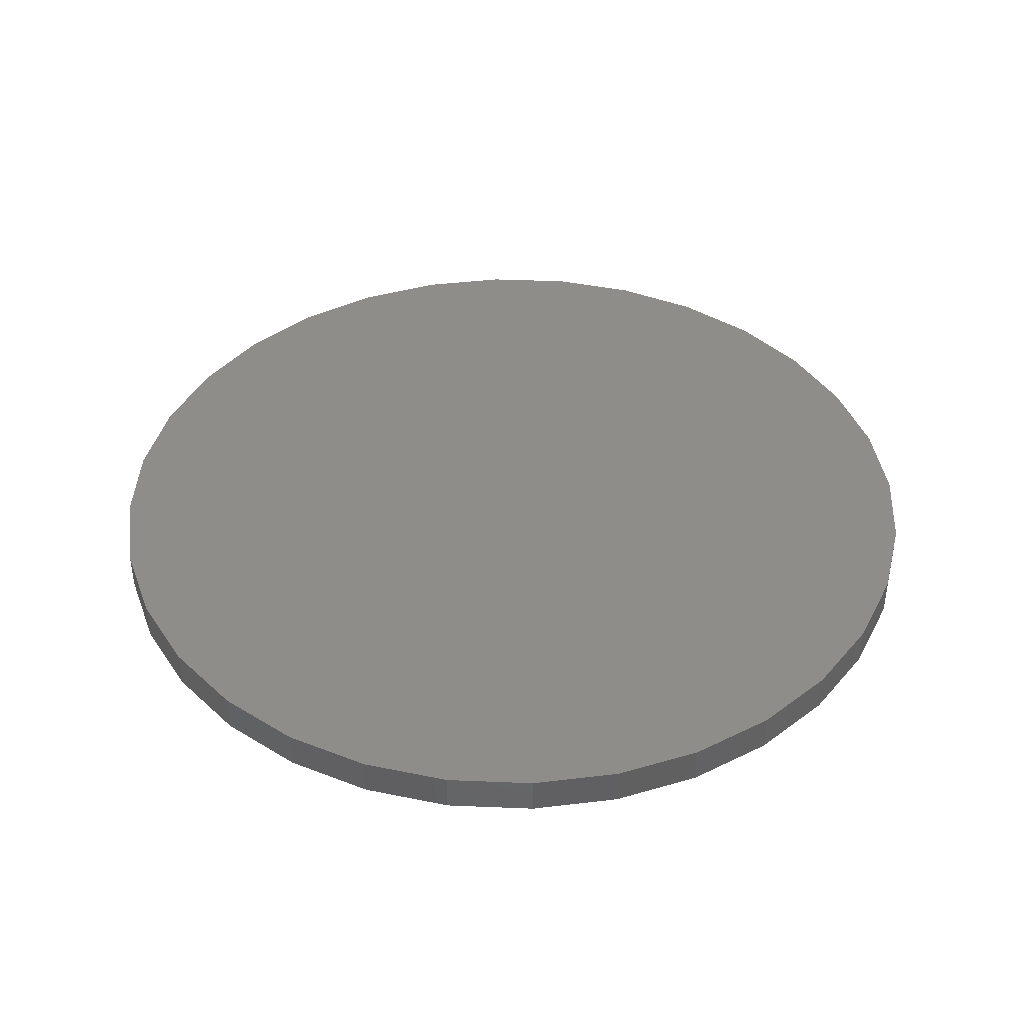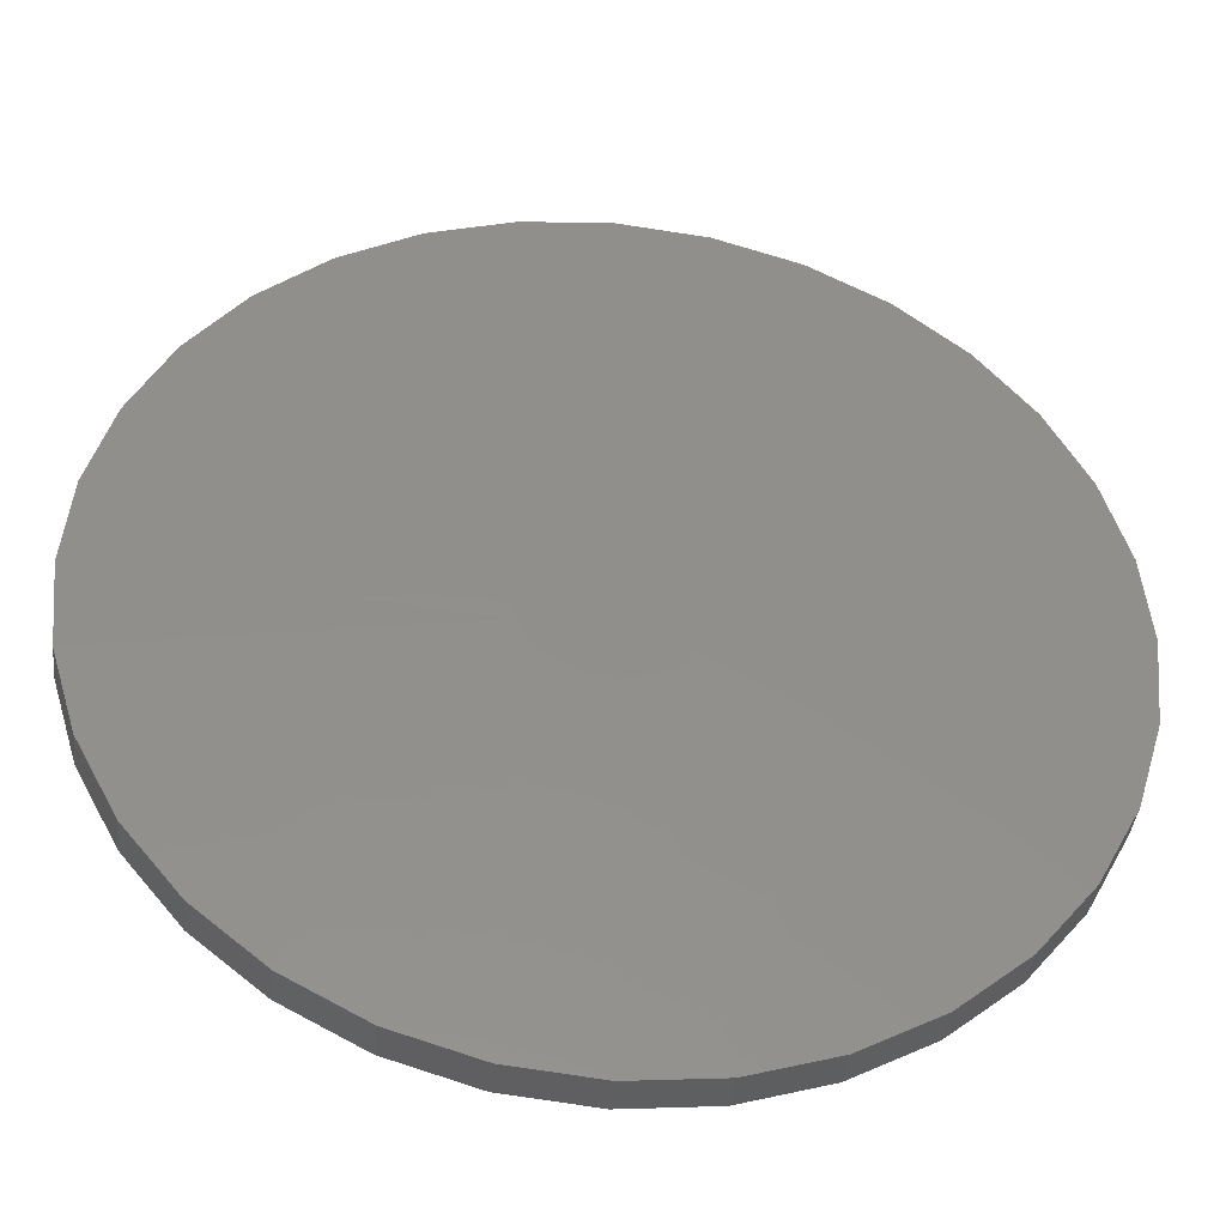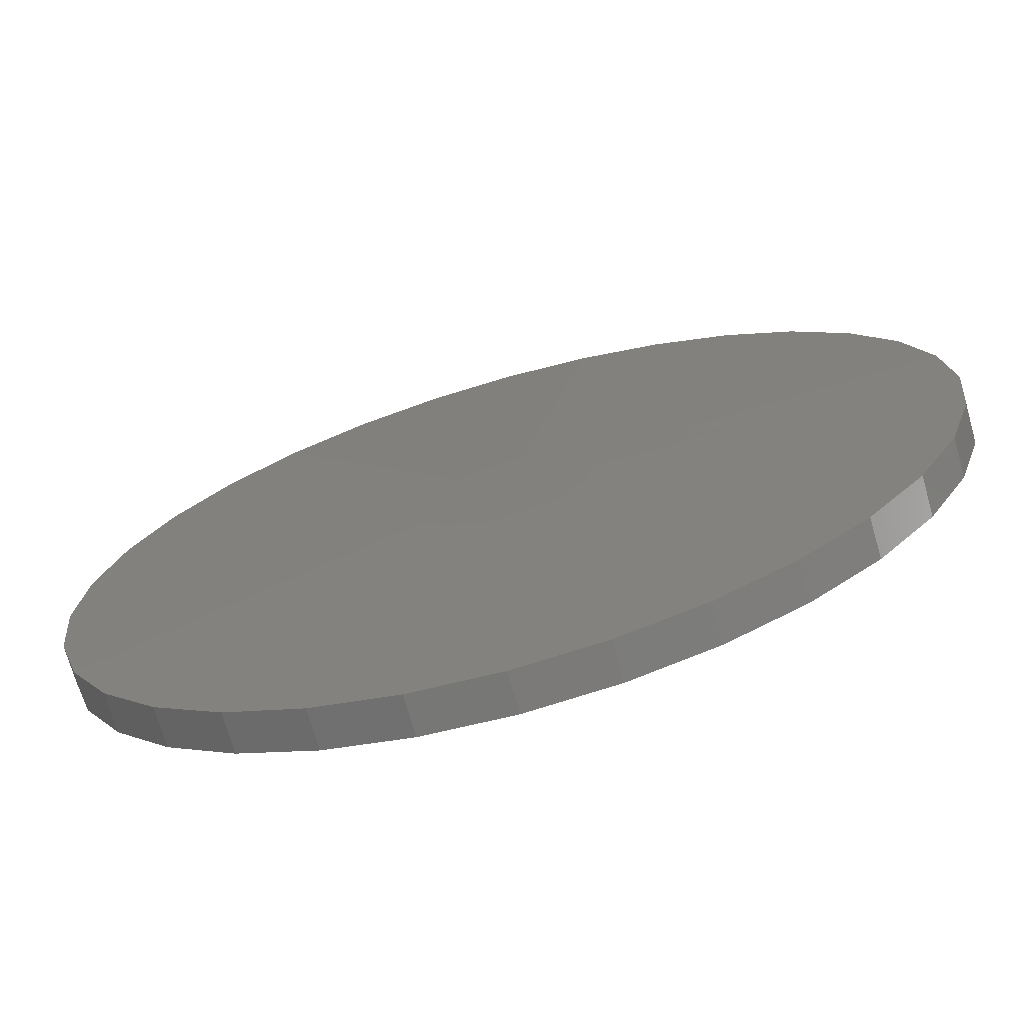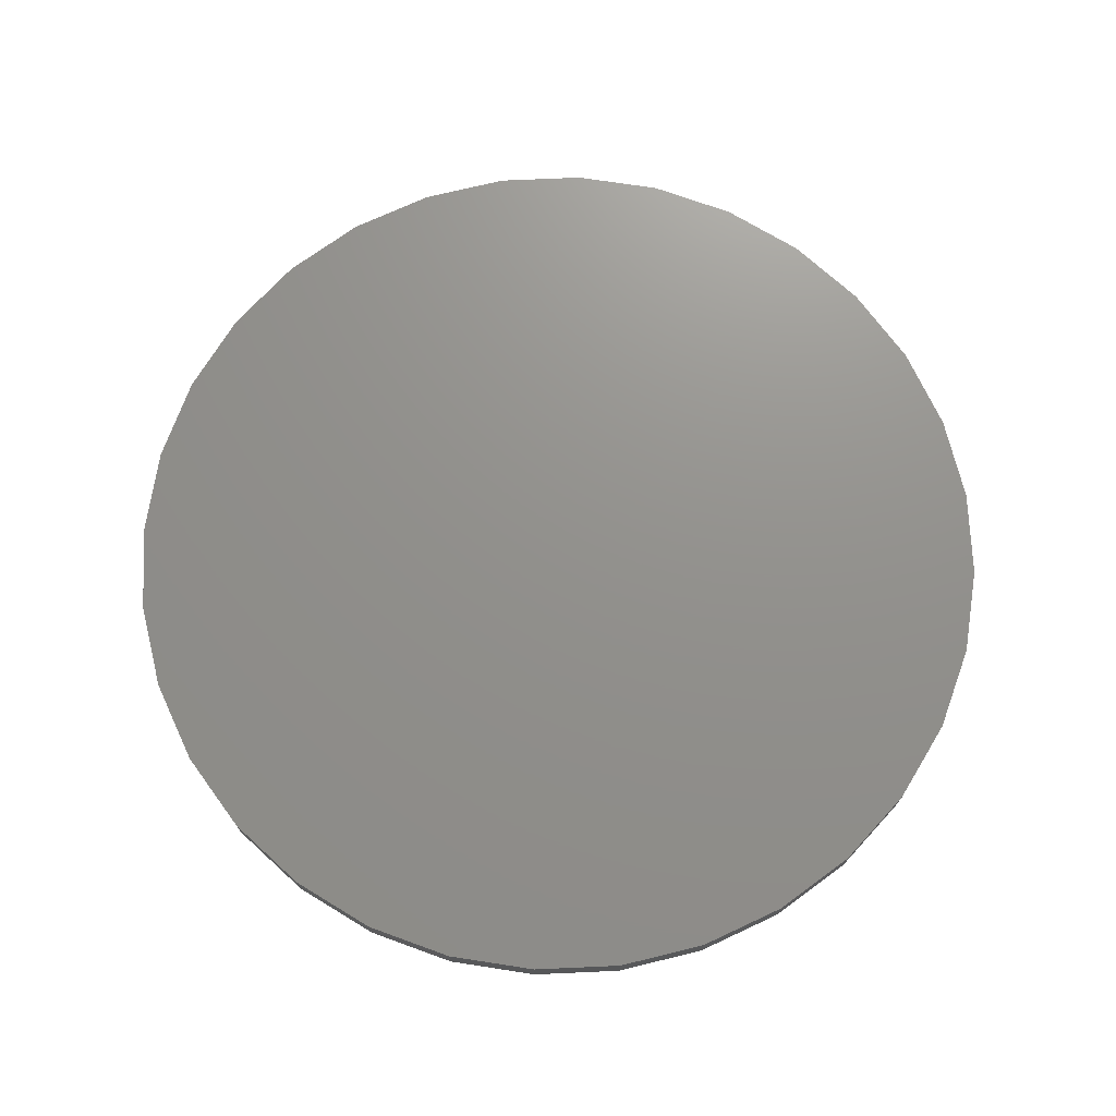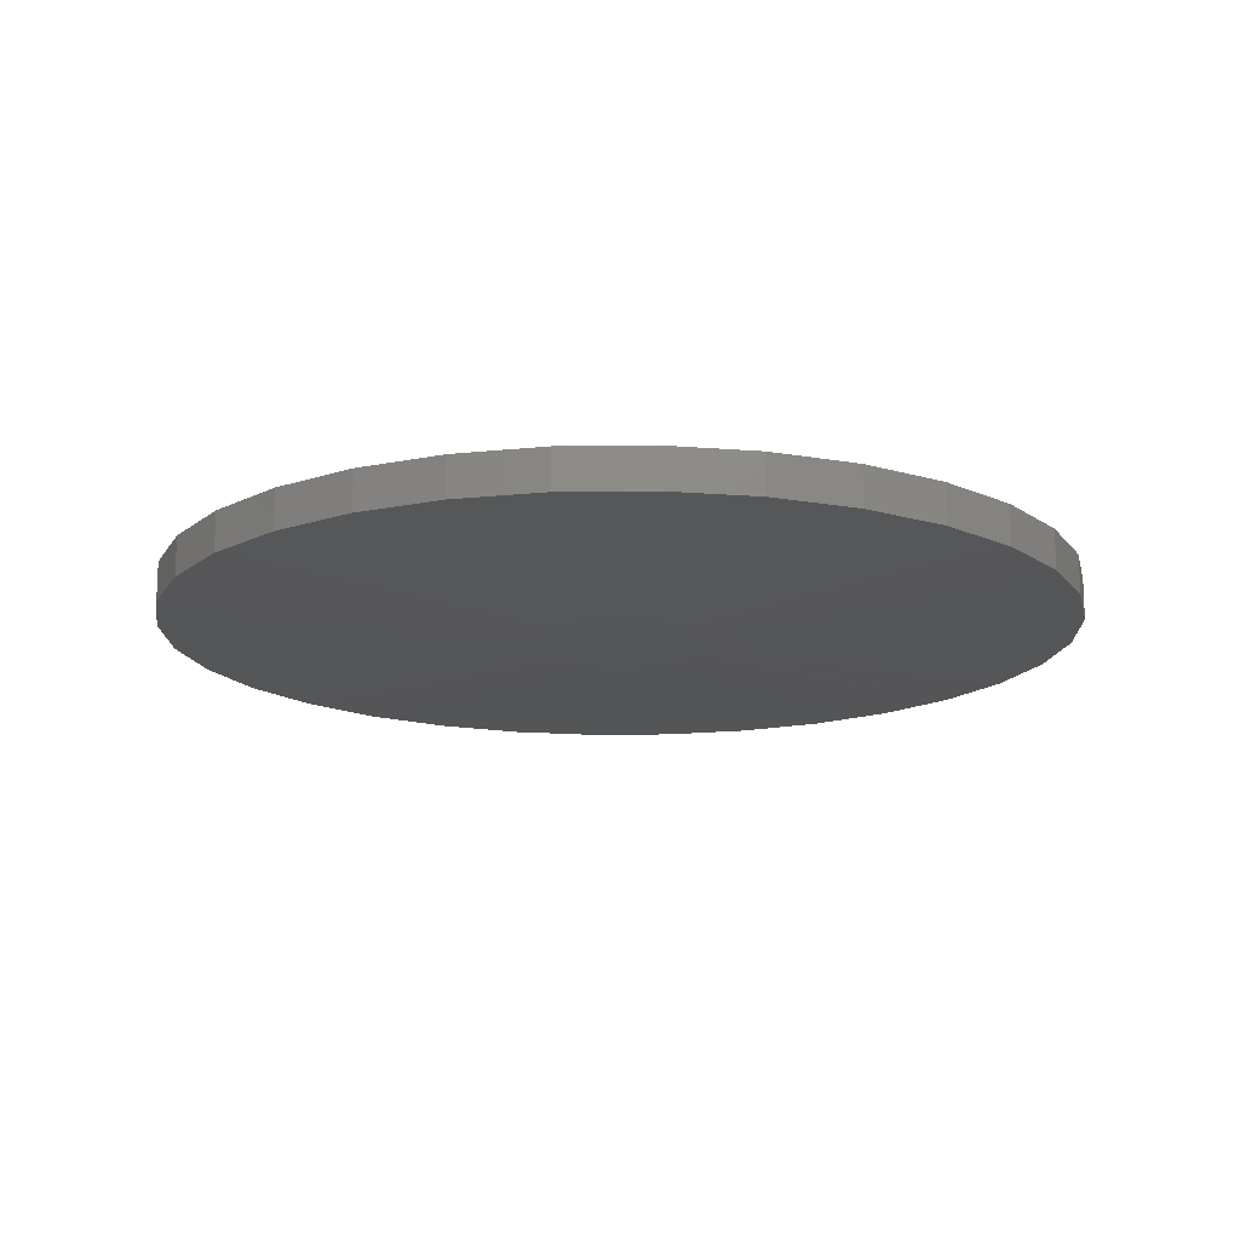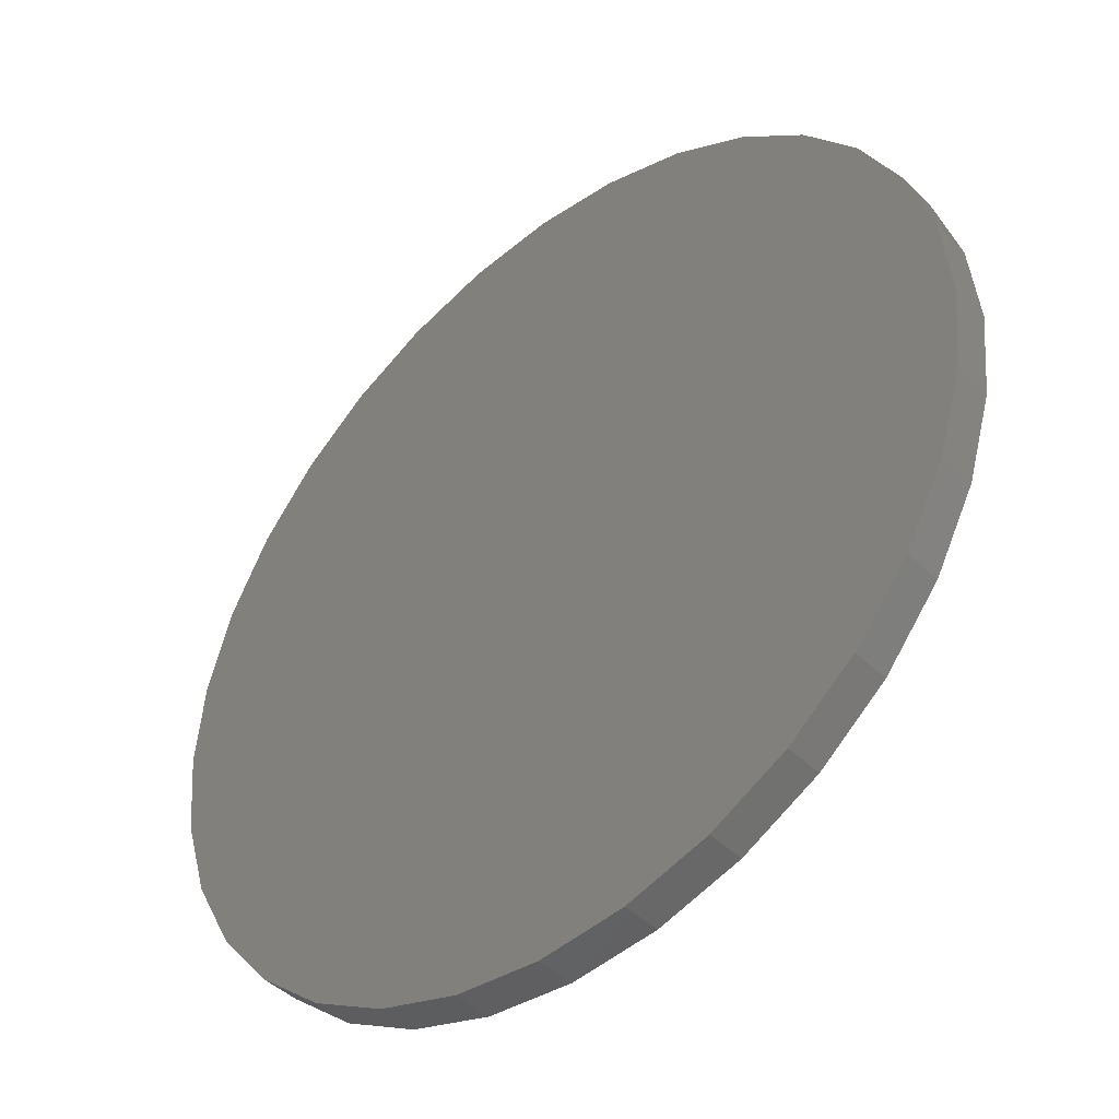
<metadata>
{"format":"stl","ext":"stl","renderer":"f3d","projection":"perspective","resolution":1024,"background":"white","views":[{"elev":41.0,"azim":166.0,"up":"+Z"},{"elev":-40.1,"azim":173.6,"up":"+Y"},{"elev":-71.7,"azim":-164.2,"up":"+Y"},{"elev":72.1,"azim":-64.4,"up":"+Z"},{"elev":-15.3,"azim":-116.6,"up":"+Z"},{"elev":-44.0,"azim":41.4,"up":"+Y"}]}
</metadata>
<code>
# stl→obj: 96 verts, 188 faces
v 0.007651 0.07015 0
v 0.02134 0.0688 0
v -0.006034 0.0688 0
v -0.01919 0.06481 0
v 0.03449 0.06481 0
v -0.03132 0.05833 0
v 0.04662 0.05832 0
v -0.04195 0.04961 0
v 0.05725 0.0496 0
v -0.05068 0.03898 0
v 0.06597 0.03897 0
v 0.05725 -0.0496 0
v -0.04195 -0.0496 0
v 0.06597 -0.03897 0
v -0.03132 -0.05833 0
v 0.04662 -0.05833 0
v -0.01919 -0.06481 0
v 0.03449 -0.06481 0
v -0.006035 -0.0688 0
v 0.02134 -0.0688 0
v 0.00765 -0.07015 0
v -0.05068 -0.03897 0
v -0.05716 -0.02685 0
v 0.07246 -0.02684 0
v -0.06115 -0.01369 0
v 0.07645 -0.01368 0
v -0.0625 6.287e-06 0
v 0.0778 -3.453e-17 0
v -0.06115 0.01369 0
v 0.07645 0.01368 0
v -0.05716 0.02685 0
v 0.07246 0.02684 0
v 0.3669 -8.798e-17 0.007812
v 0.3669 0 0.03906
v 0.36 -0.07008 0.007812
v 0.36 -0.07008 0.03906
v 0.3395 -0.1375 0.007812
v 0.3395 -0.1375 0.03906
v 0.3063 -0.1996 0.007812
v 0.3063 -0.1996 0.03906
v 0.2616 -0.254 0.007812
v 0.2616 -0.254 0.03906
v 0.2072 -0.2987 0.007812
v 0.2072 -0.2987 0.03906
v 0.1451 -0.3319 0.007812
v 0.1451 -0.3319 0.03906
v 0.07773 -0.3523 0.007812
v 0.07773 -0.3523 0.03906
v 0.007648 -0.3592 0.007812
v 0.007648 -0.3592 0.03906
v -0.06243 -0.3523 0.007812
v -0.06243 -0.3523 0.03906
v -0.1298 -0.3319 0.007812
v -0.1298 -0.3319 0.03906
v -0.1919 -0.2987 0.007812
v -0.1919 -0.2987 0.03906
v -0.2464 -0.254 0.007812
v -0.2464 -0.254 0.03906
v -0.291 -0.1996 0.007812
v -0.291 -0.1996 0.03906
v -0.3242 -0.1375 0.007812
v -0.3242 -0.1375 0.03906
v -0.3447 -0.07008 0.007812
v -0.3447 -0.07008 0.03906
v -0.3516 4.399e-17 0.007812
v -0.3516 4.399e-17 0.03906
v -0.3447 0.07008 0.007812
v -0.3447 0.07008 0.03906
v -0.3242 0.1375 0.007812
v -0.3242 0.1375 0.03906
v -0.291 0.1996 0.007812
v -0.291 0.1996 0.03906
v -0.2464 0.254 0.007812
v -0.2464 0.254 0.03906
v -0.1919 0.2987 0.007812
v -0.1919 0.2987 0.03906
v -0.1298 0.3319 0.007812
v -0.1298 0.3319 0.03906
v -0.06243 0.3523 0.007812
v -0.06243 0.3523 0.03906
v 0.007648 0.3592 0.007812
v 0.007648 0.3592 0.03906
v 0.07773 0.3523 0.007812
v 0.07773 0.3523 0.03906
v 0.1451 0.3319 0.007812
v 0.1451 0.3319 0.03906
v 0.2072 0.2987 0.007812
v 0.2072 0.2987 0.03906
v 0.2616 0.254 0.007812
v 0.2616 0.254 0.03906
v 0.3063 0.1996 0.007812
v 0.3063 0.1996 0.03906
v 0.3395 0.1375 0.007812
v 0.3395 0.1375 0.03906
v 0.36 0.07008 0.007812
v 0.36 0.07008 0.03906
f 1 2 3
f 4 3 2
f 5 4 2
f 6 4 5
f 7 6 5
f 8 6 7
f 9 8 7
f 10 8 9
f 11 10 9
f 12 13 14
f 15 13 12
f 16 15 12
f 17 15 16
f 18 17 16
f 19 17 18
f 20 19 18
f 21 19 20
f 13 22 14
f 14 22 23
f 14 23 24
f 24 23 25
f 24 25 26
f 26 25 27
f 26 27 28
f 28 27 29
f 28 29 30
f 30 29 31
f 30 31 32
f 32 31 10
f 32 10 11
f 33 34 35
f 35 34 36
f 35 36 37
f 37 36 38
f 37 38 39
f 39 38 40
f 39 40 41
f 41 40 42
f 41 42 43
f 43 42 44
f 43 44 45
f 45 44 46
f 45 46 47
f 47 46 48
f 47 48 49
f 49 48 50
f 49 50 51
f 51 50 52
f 51 52 53
f 53 52 54
f 53 54 55
f 55 54 56
f 55 56 57
f 57 56 58
f 57 58 59
f 59 58 60
f 59 60 61
f 61 60 62
f 61 62 63
f 63 62 64
f 63 64 65
f 65 64 66
f 65 66 67
f 67 66 68
f 67 68 69
f 69 68 70
f 69 70 71
f 71 70 72
f 71 72 73
f 73 72 74
f 73 74 75
f 75 74 76
f 75 76 77
f 77 76 78
f 77 78 79
f 79 78 80
f 79 80 81
f 81 80 82
f 81 82 83
f 83 82 84
f 83 84 85
f 85 84 86
f 85 86 87
f 87 86 88
f 87 88 89
f 89 88 90
f 89 90 91
f 91 90 92
f 91 92 93
f 93 92 94
f 93 94 95
f 95 94 96
f 95 96 33
f 33 96 34
f 32 93 30
f 9 89 11
f 2 79 81
f 5 85 7
f 3 79 1
f 79 2 1
f 6 75 4
f 10 71 8
f 65 67 31
f 65 31 29
f 65 29 27
f 28 30 93
f 28 93 95
f 28 95 33
f 93 32 91
f 91 32 11
f 91 11 89
f 89 9 87
f 87 9 7
f 87 7 85
f 85 5 83
f 83 5 2
f 83 2 81
f 79 3 77
f 77 3 4
f 77 4 75
f 75 6 73
f 73 6 8
f 73 8 71
f 71 10 69
f 69 10 31
f 69 31 67
f 23 61 25
f 13 57 22
f 19 47 49
f 17 53 15
f 20 47 21
f 47 19 21
f 16 43 18
f 14 39 12
f 33 35 24
f 33 24 26
f 33 26 28
f 27 25 61
f 27 61 63
f 27 63 65
f 61 23 59
f 59 23 22
f 59 22 57
f 57 13 55
f 55 13 15
f 55 15 53
f 53 17 51
f 51 17 19
f 51 19 49
f 47 20 45
f 45 20 18
f 45 18 43
f 43 16 41
f 41 16 12
f 41 12 39
f 39 14 37
f 37 14 24
f 37 24 35
f 80 84 82
f 84 80 86
f 86 80 78
f 86 78 88
f 88 78 76
f 88 76 90
f 90 76 74
f 90 74 92
f 92 74 72
f 92 72 94
f 94 72 70
f 94 70 96
f 96 70 68
f 96 68 34
f 34 68 66
f 34 66 36
f 36 66 64
f 36 64 38
f 38 64 62
f 38 62 40
f 40 62 60
f 40 60 42
f 42 60 58
f 42 58 44
f 44 58 56
f 44 56 46
f 46 56 54
f 46 54 48
f 48 54 52
f 48 52 50

</code>
